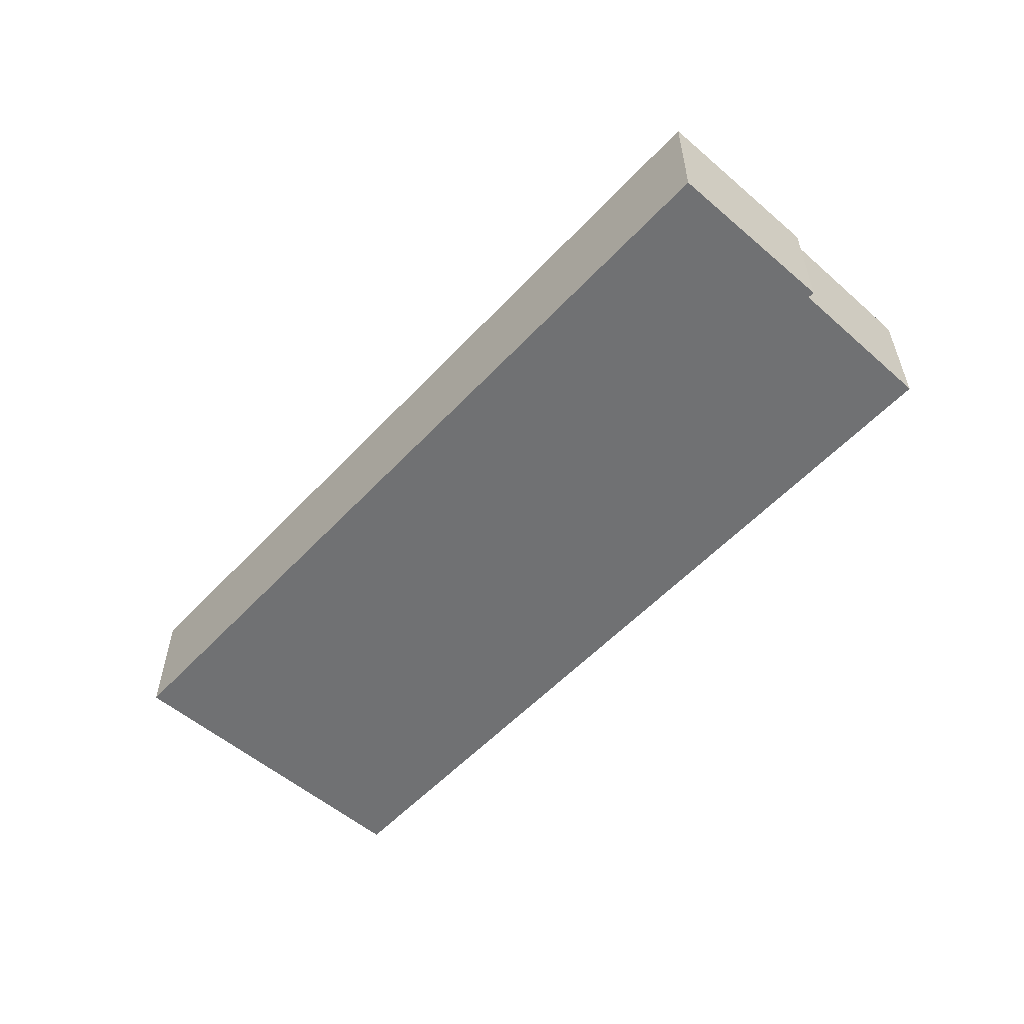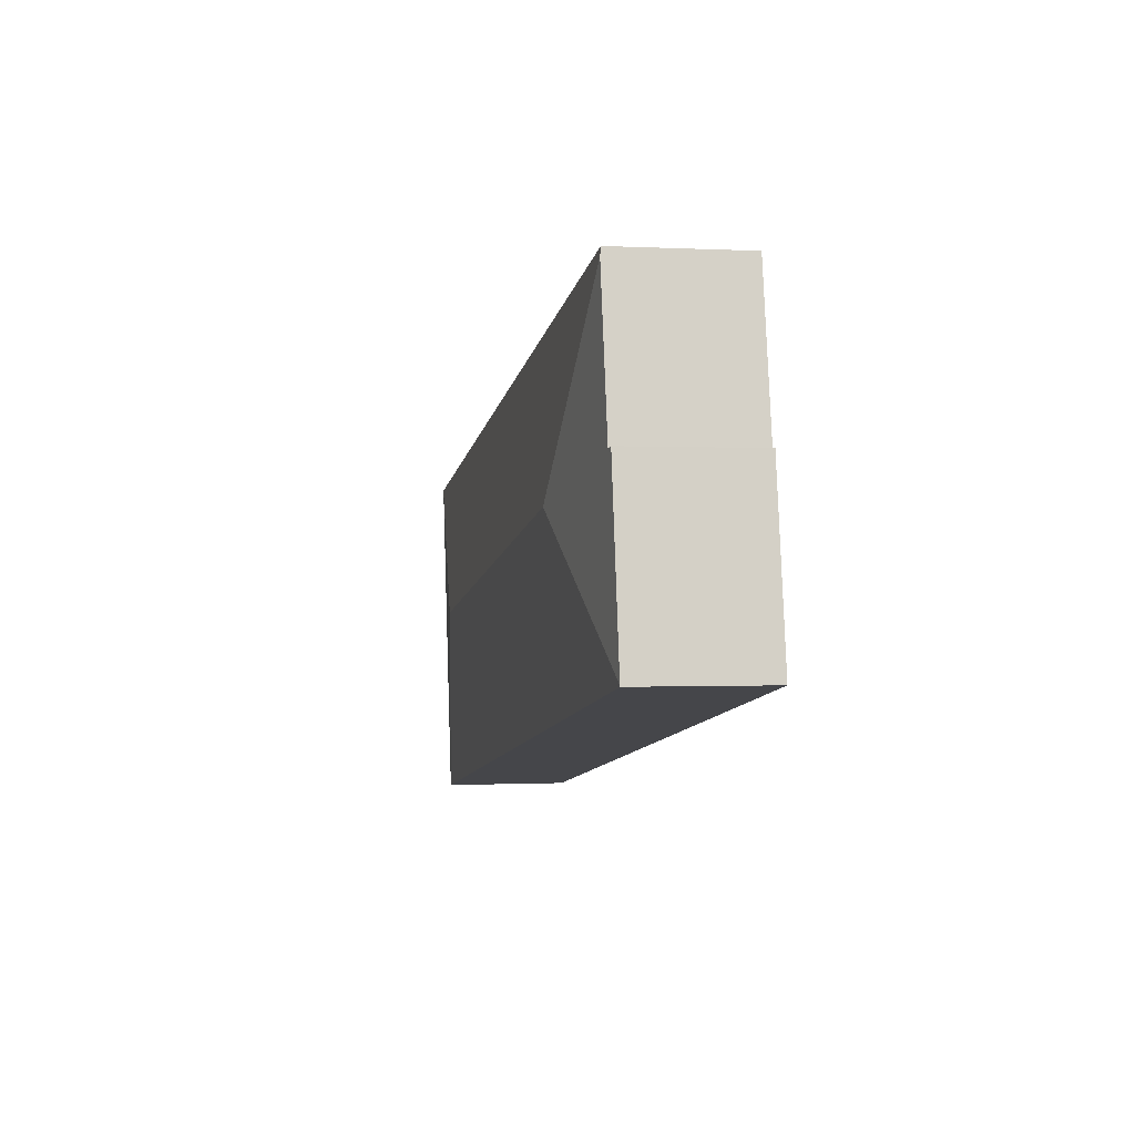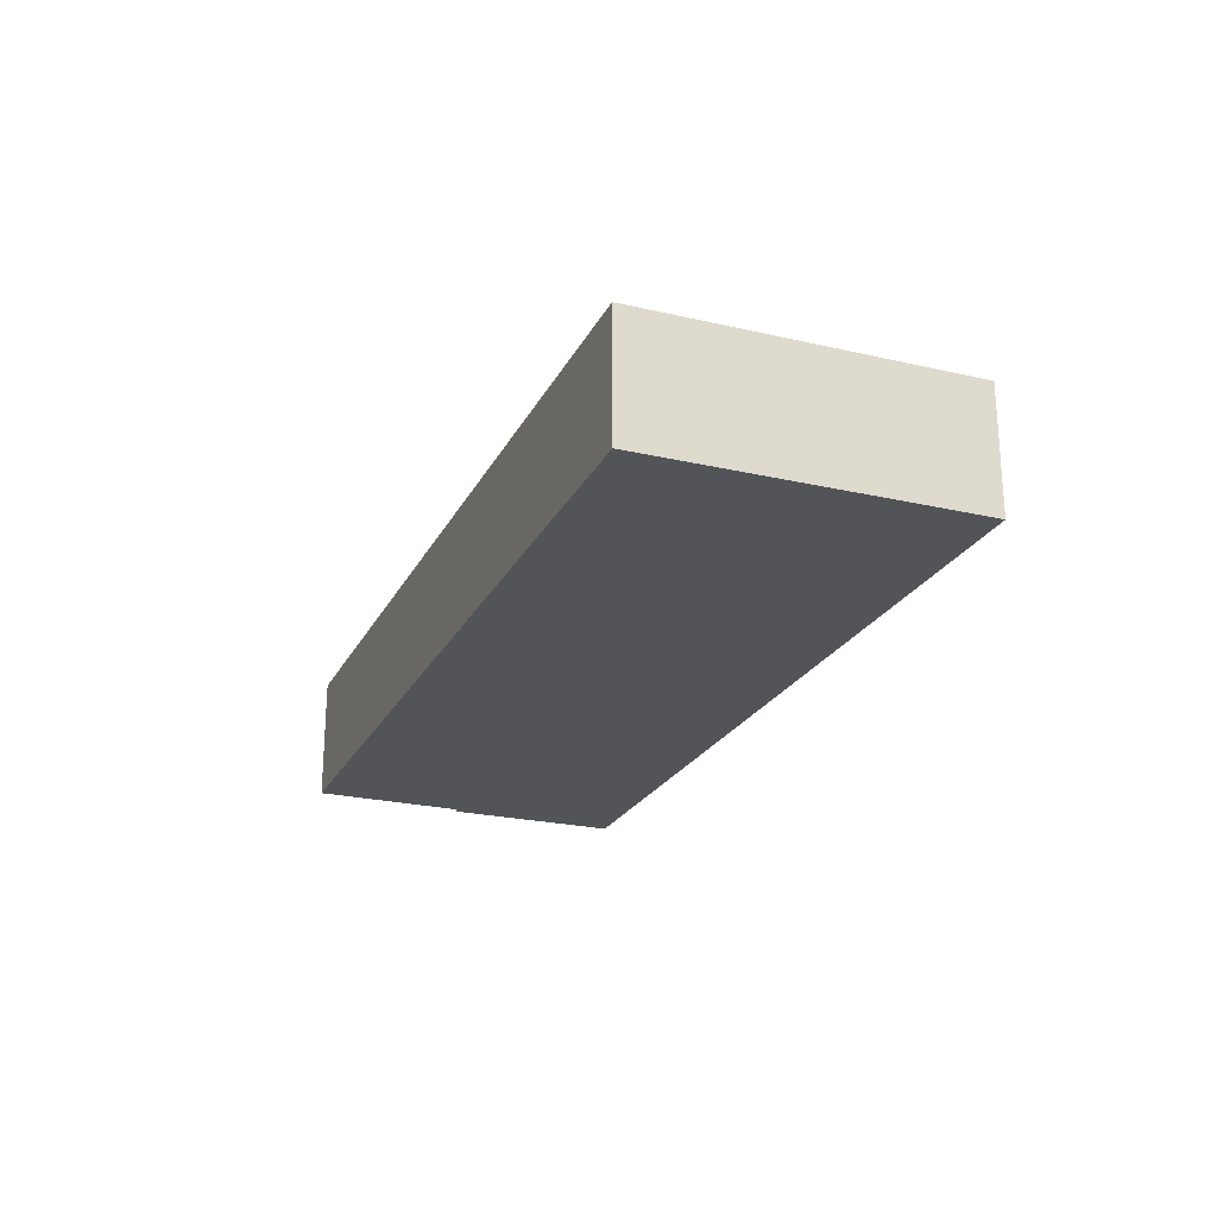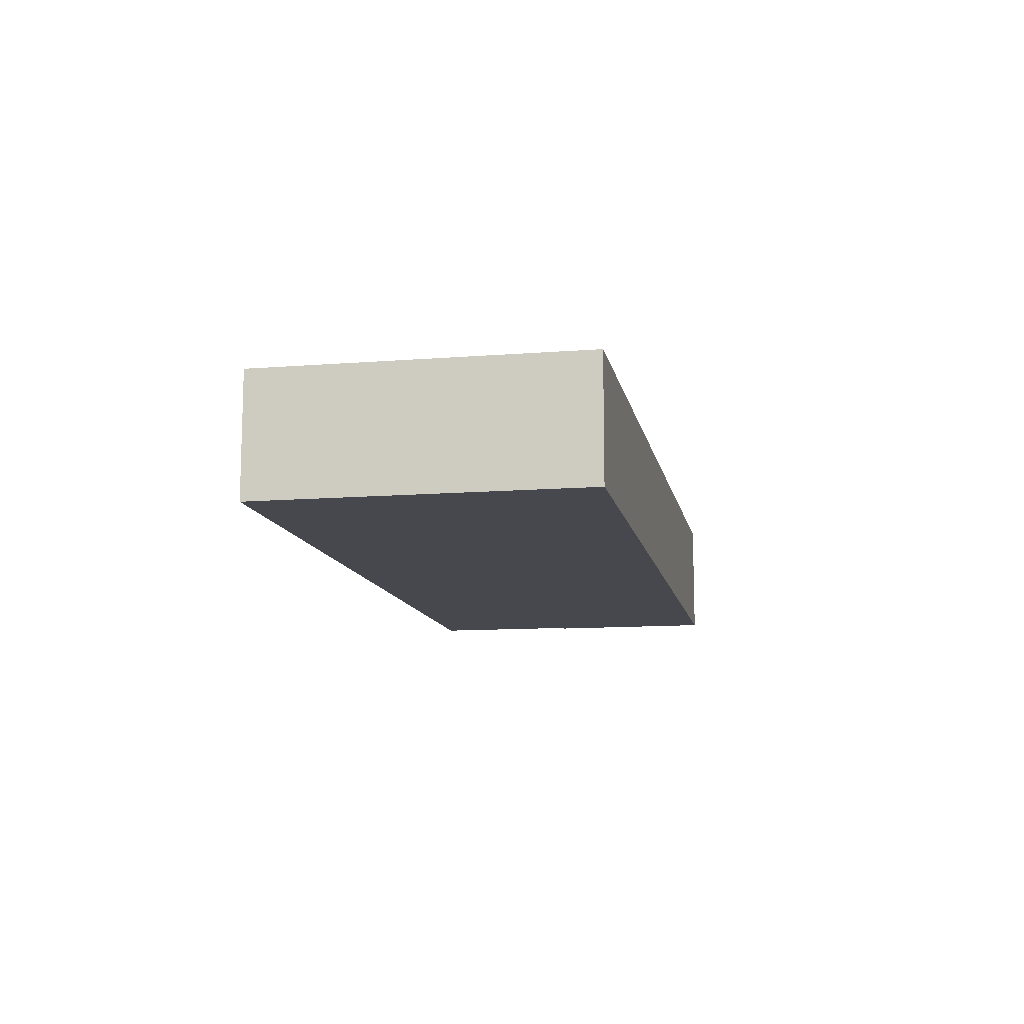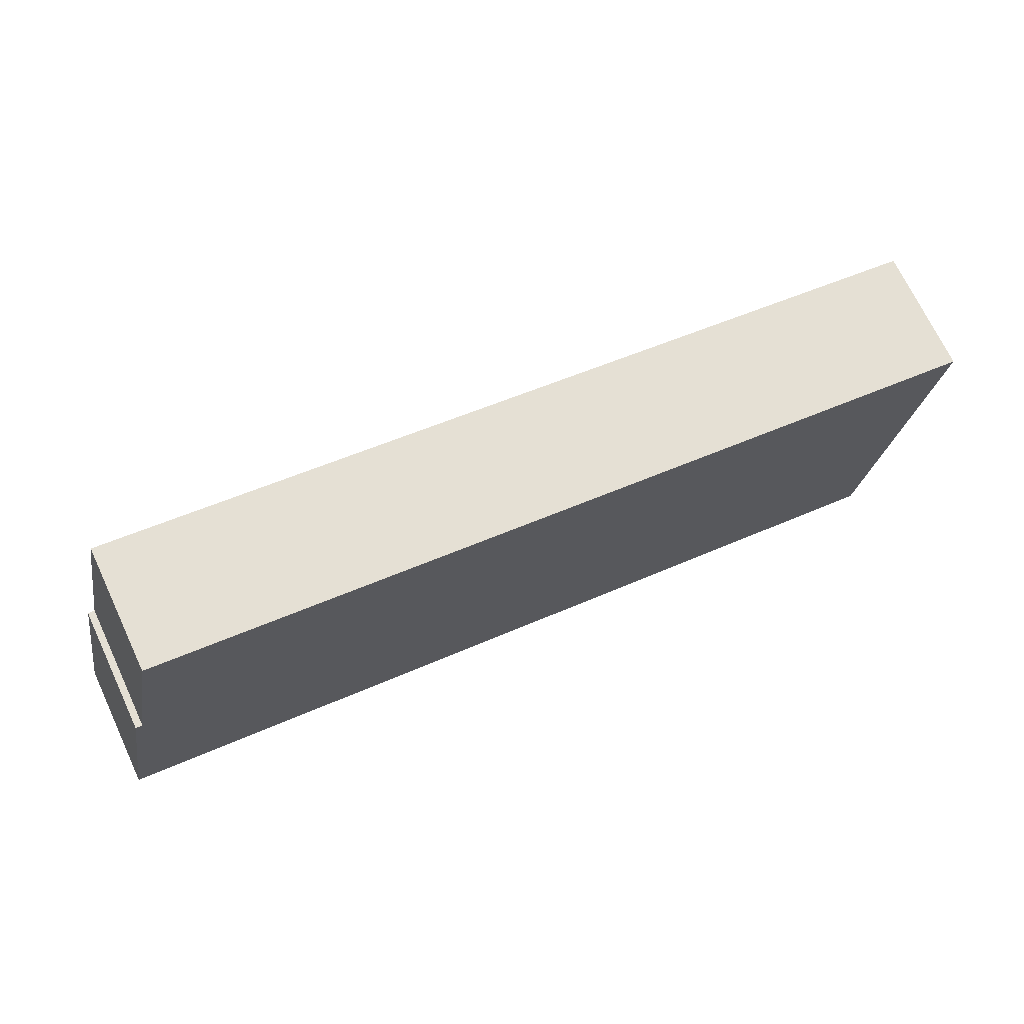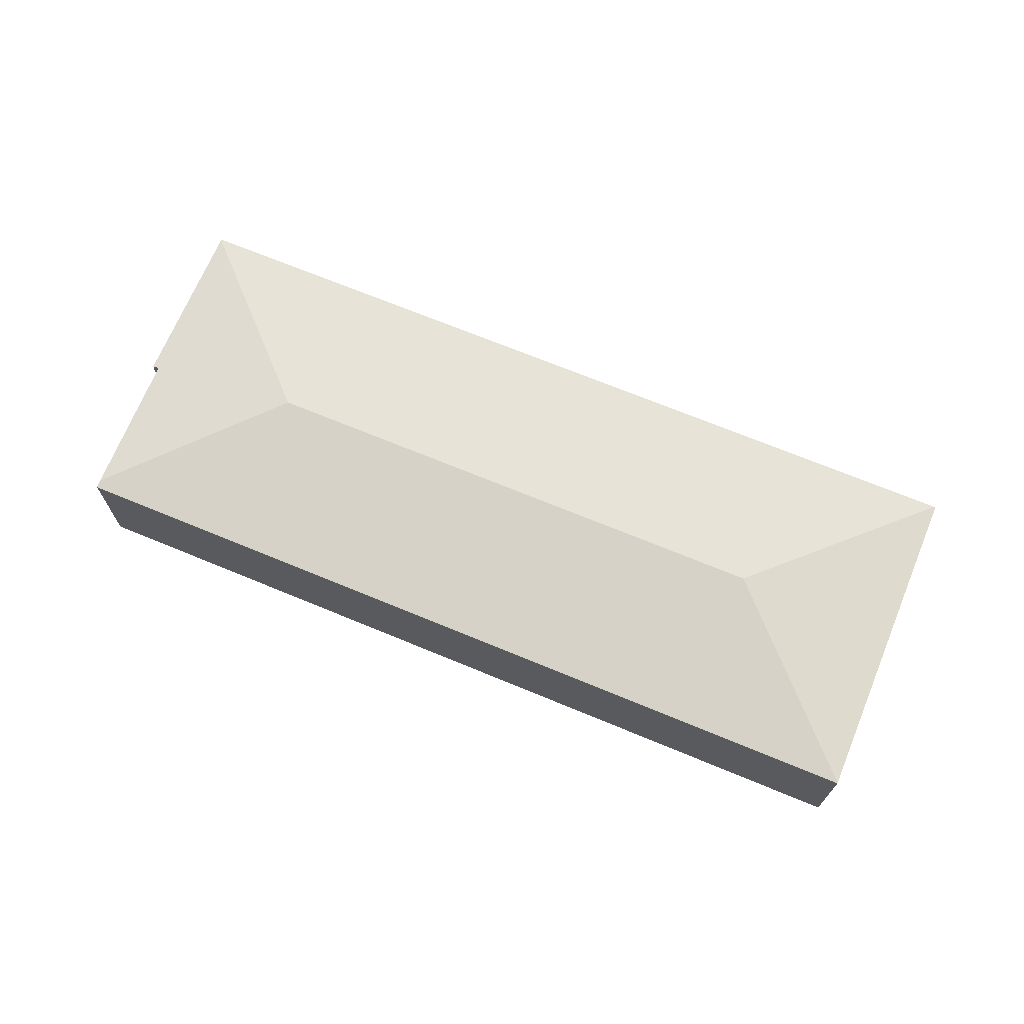
<metadata>
{"format":"obj","ext":"obj","renderer":"f3d","projection":"perspective","resolution":1024,"background":"white","views":[{"elev":-55.2,"azim":-122.1,"up":"+Y"},{"elev":-0.3,"azim":-101.2,"up":"+Z"},{"elev":-23.3,"azim":78.6,"up":"+Y"},{"elev":-11.7,"azim":110.8,"up":"+Y"},{"elev":70.4,"azim":-25.2,"up":"+Z"},{"elev":69.2,"azim":32.5,"up":"+Y"}]}
</metadata>
<code>
v  0.013 8.022 0.071
v  55.03 8.013 -9.631
v  0 8.013 4.907e-16
v  12.36 9.325 8.683
v  46.41 9.325 2.724
v  58.8 8.018 11.36
v  55.12 8.001 -9.648
v  2.386 8.067 11.11
v  1.962 8.013 11.21
v  3.057 8.07 14.66
v  4.154 8.075 20.45
v  40.2 8.013 14.66
v  58.81 8.014 11.4
v  4.248 8.013 20.95
v  4.248 -1.283e-15 20.95
v  40.2 -8.974e-16 14.66
v  58.81 -6.979e-16 11.4
v  2.386 -6.801e-16 11.11
v  1.962 -6.865e-16 11.21
v  55.12 5.908e-16 -9.648
v  58.8 -6.958e-16 11.36
v  0 0 0
v  55.03 5.897e-16 -9.631
v  0.013 -4.348e-18 0.071
v  3.057 -8.974e-16 14.66
v  4.154 -1.252e-15 20.45
g defaultobject
f 1 2 3
f 2 1 4
f 2 4 5
f 2 6 7
f 6 2 5
f 1 8 4
f 8 1 9
f 4 8 10
f 4 10 11
f 6 12 13
f 12 6 5
f 12 5 14
f 14 5 4
f 14 4 11
f 15 12 14
f 12 15 16
f 12 16 13
f 13 16 17
f 9 18 8
f 18 9 19
f 13 7 6
f 7 13 17
f 7 17 20
f 20 17 21
f 7 3 2
f 3 7 20
f 3 20 22
f 22 20 23
f 3 9 1
f 9 3 22
f 9 22 19
f 19 22 24
f 18 10 8
f 10 18 11
f 11 18 25
f 11 25 14
f 14 25 15
f 15 25 26
f 16 21 17
f 21 16 20
f 20 16 23
f 23 16 22
f 22 16 18
f 18 16 26
f 26 16 15
f 18 26 25
f 22 18 24
f 24 18 19

</code>
